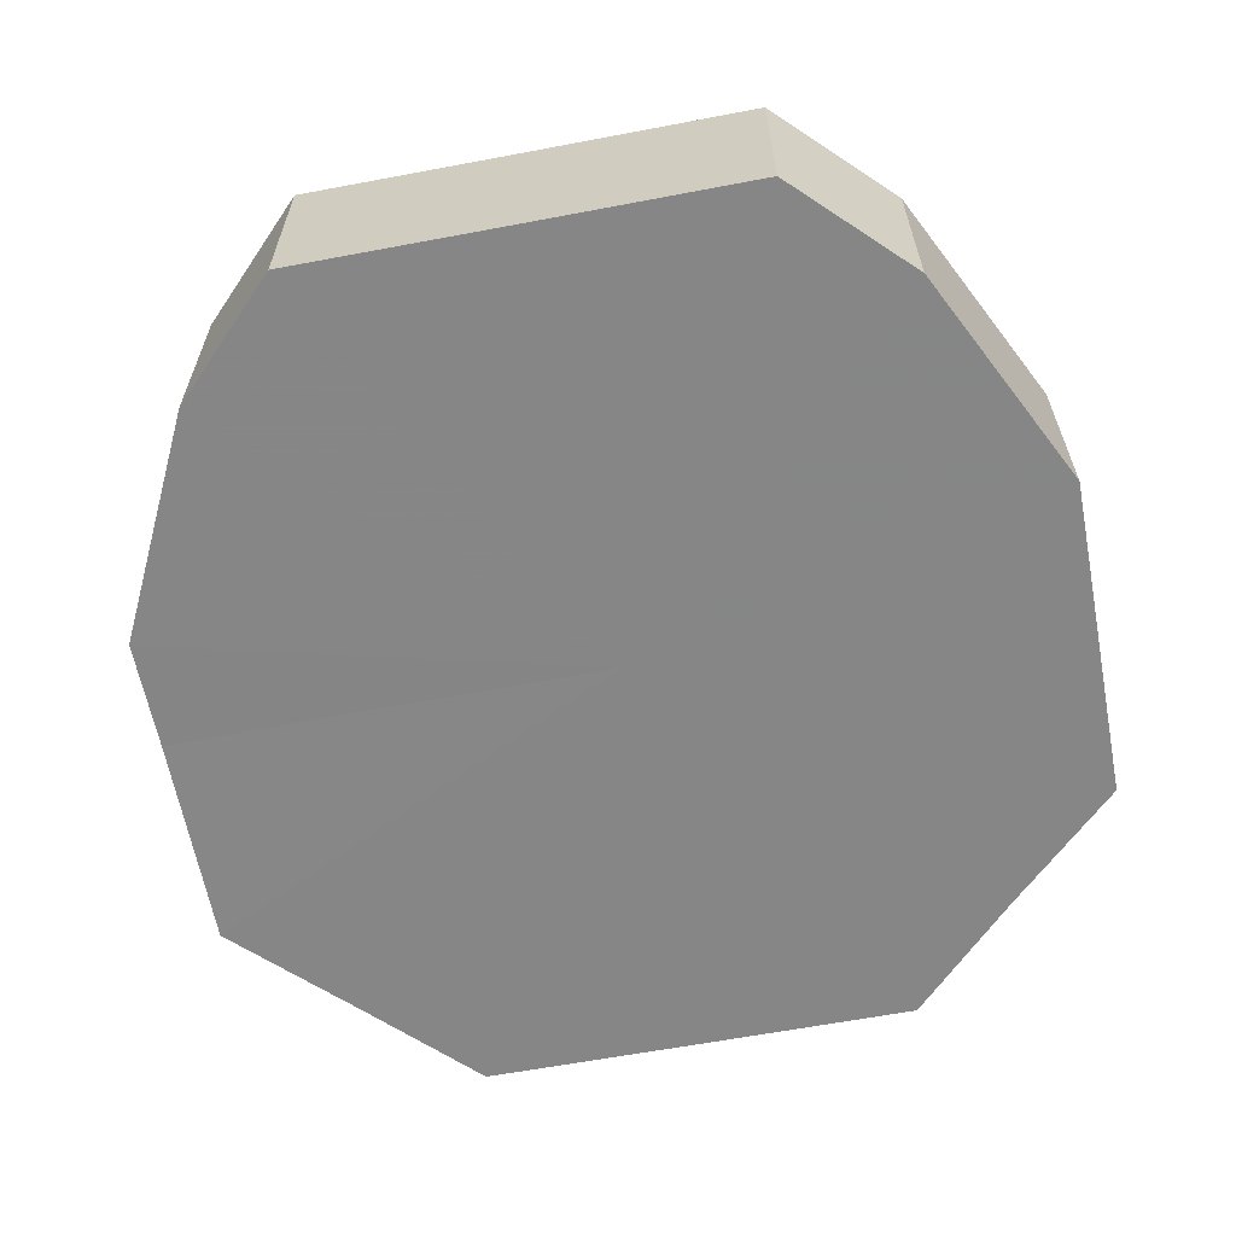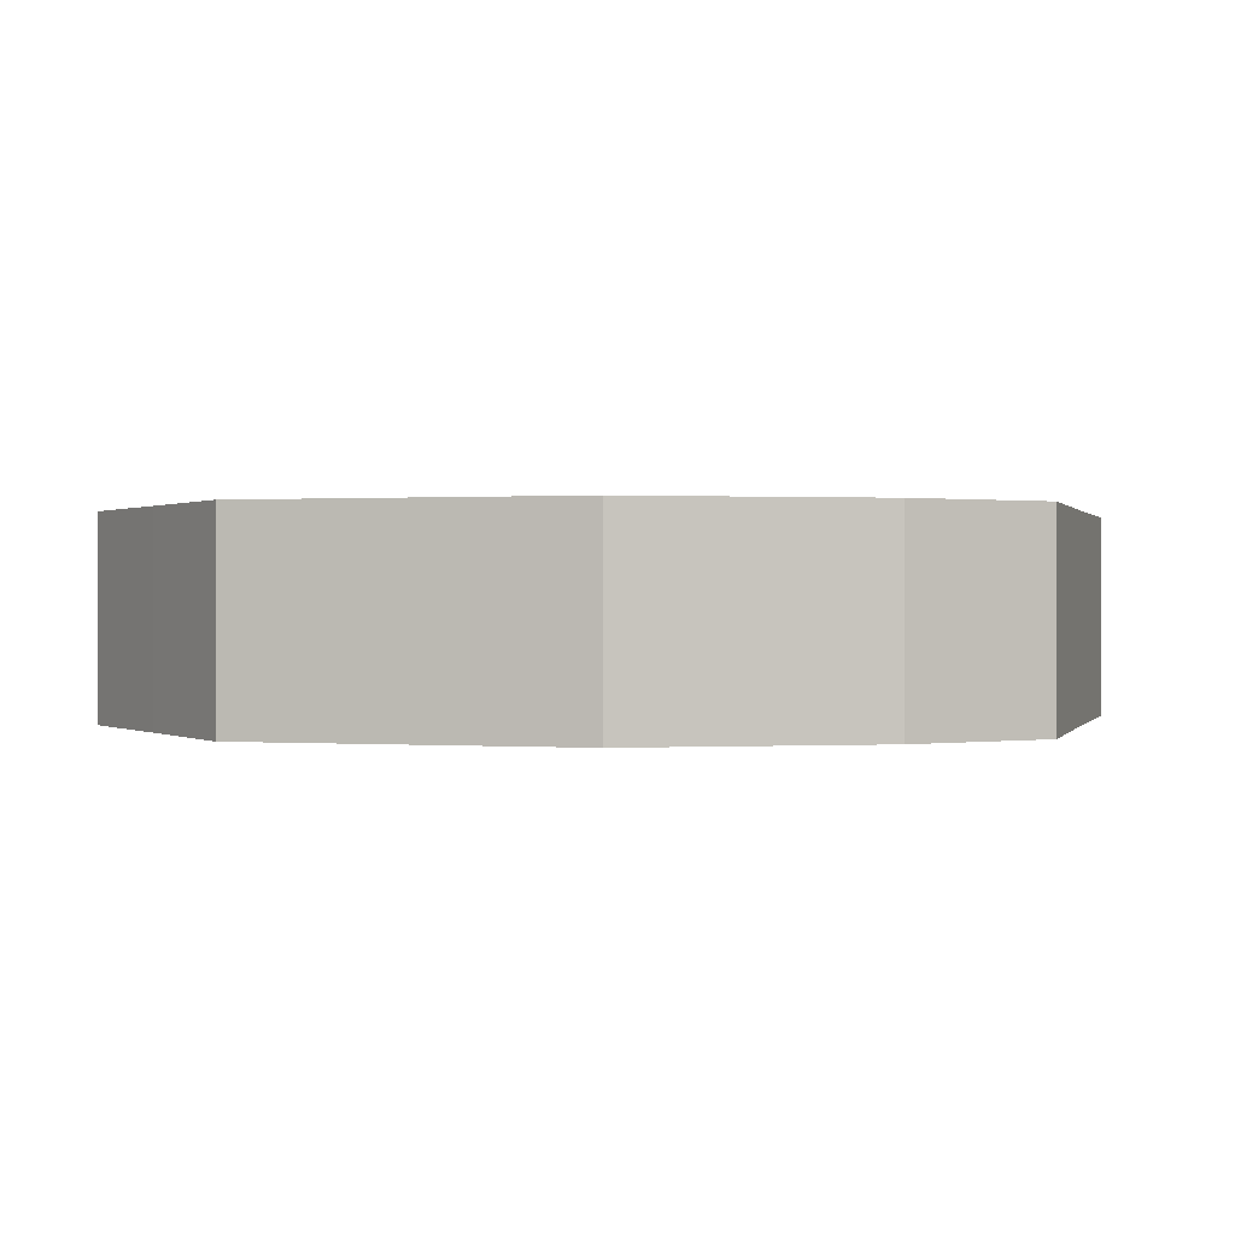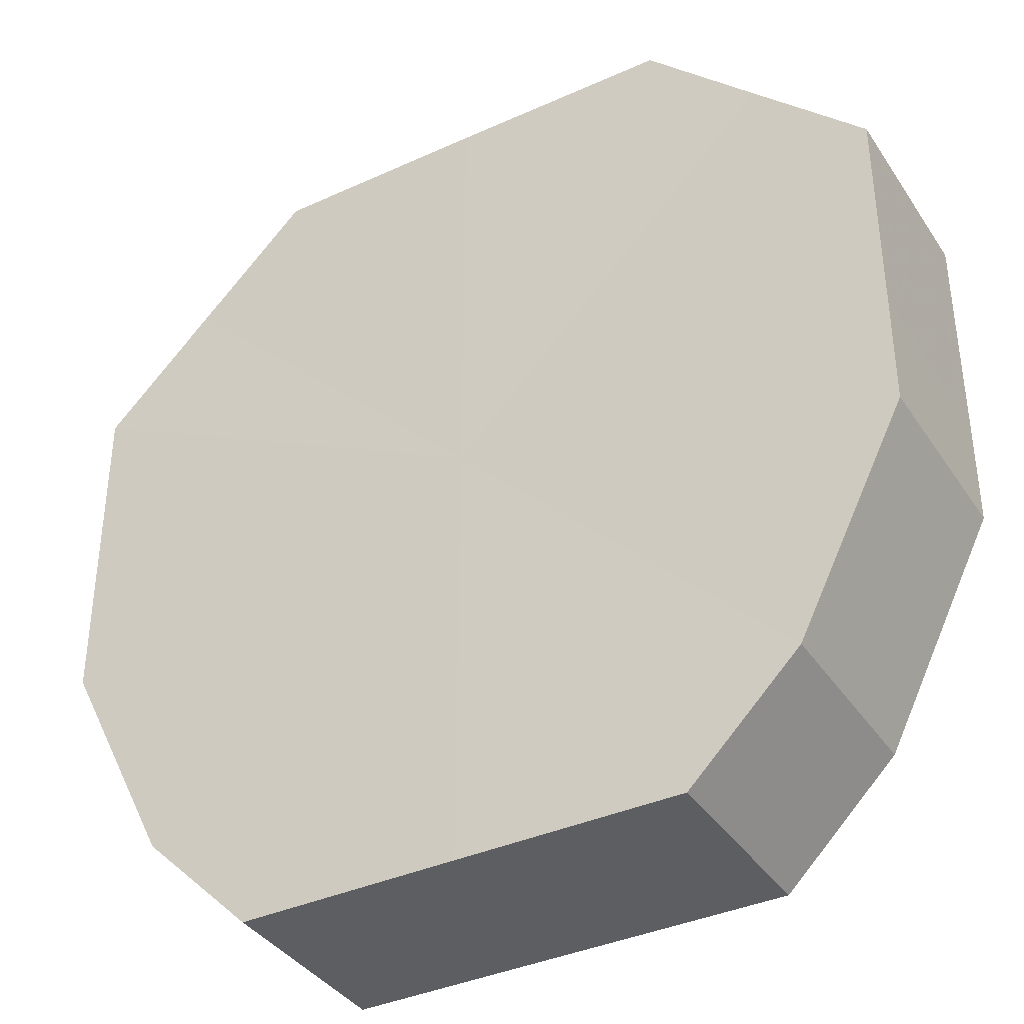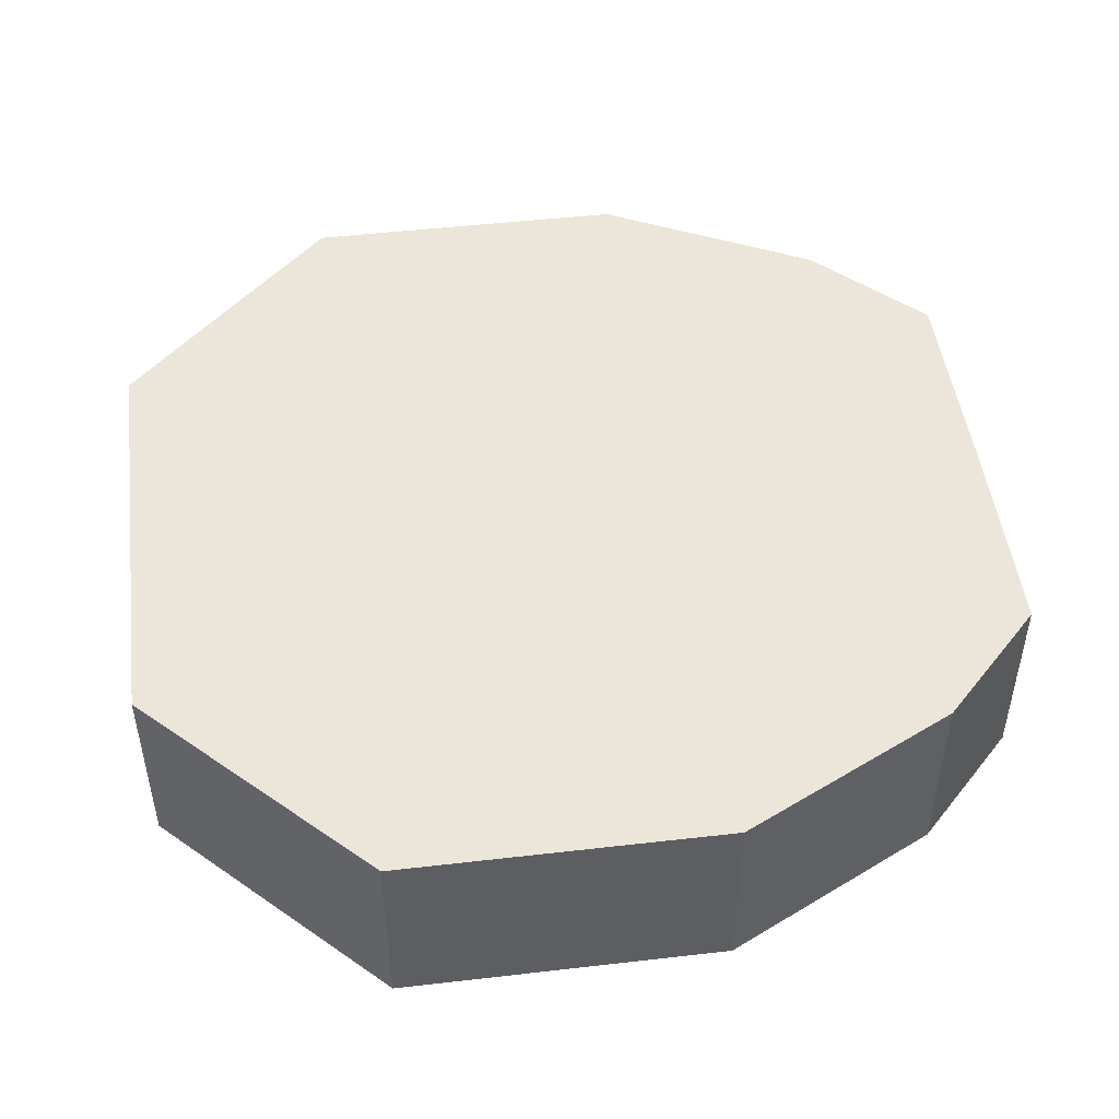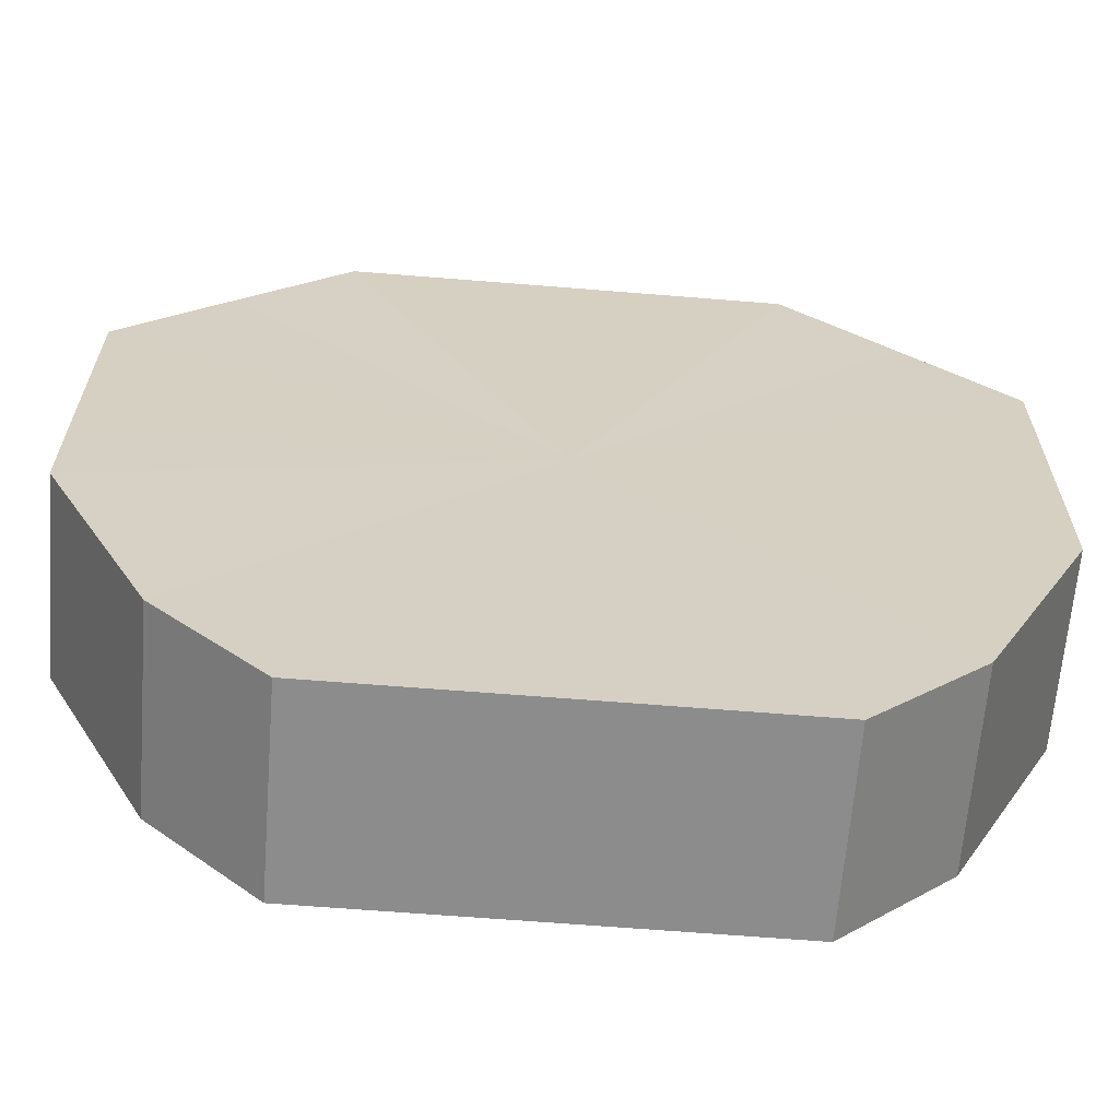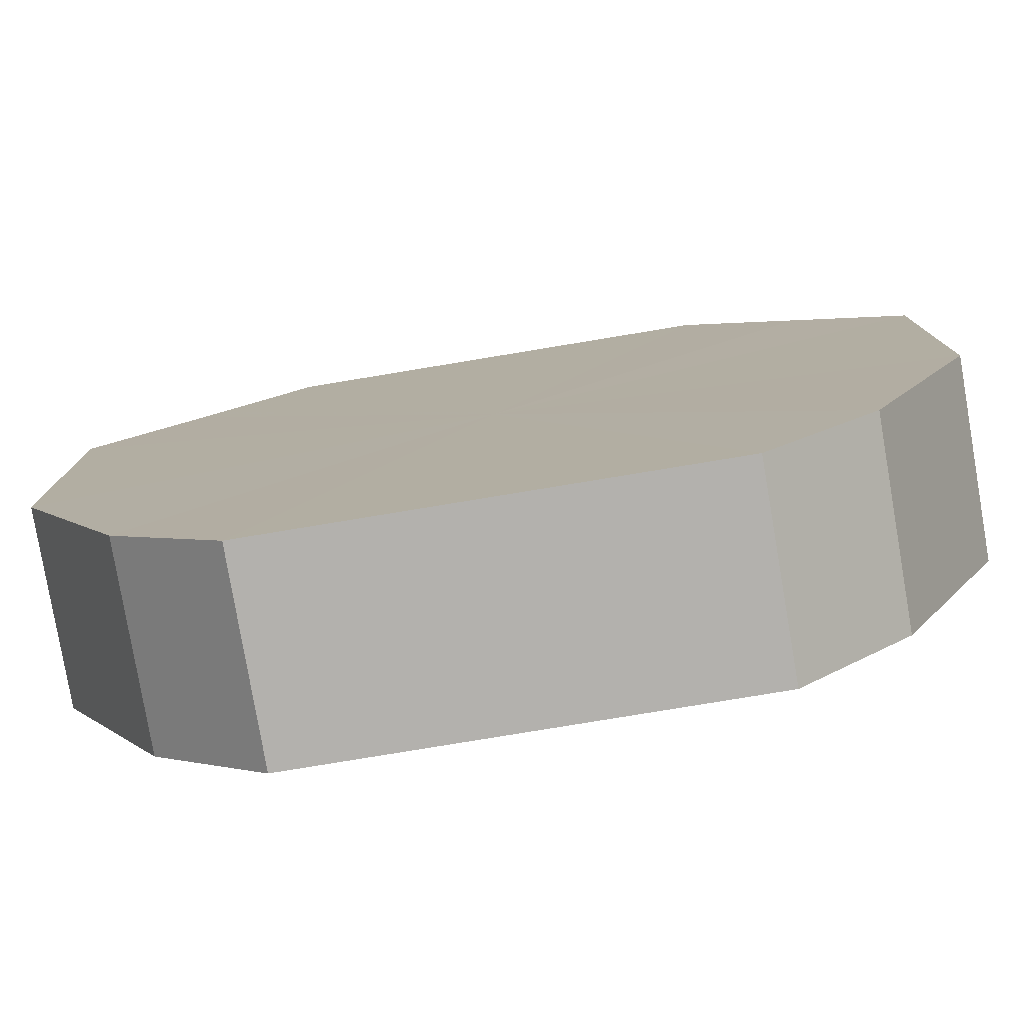
<metadata>
{"format":"obj","ext":"obj","renderer":"f3d","projection":"perspective","resolution":1024,"background":"white","views":[{"elev":-62.1,"azim":10.9,"up":"+Z"},{"elev":0.4,"azim":-74.4,"up":"+Z"},{"elev":-37.8,"azim":-150.0,"up":"+Y"},{"elev":48.1,"azim":-97.4,"up":"+Z"},{"elev":-64.1,"azim":-4.7,"up":"+Y"},{"elev":-79.0,"azim":-170.6,"up":"+Y"}]}
</metadata>
<code>
o 13440
v 2244 1854 10.52
v 2244 1854 10.52
v 2244 1854 10.54
v 2244 1854 10.52
v 2244 1854 10.54
v 2244 1854 10.52
v 2244 1854 10.54
v 2244 1854 10.52
v 2244 1854 10.54
v 2244 1854 10.52
v 2244 1854 10.54
v 2244 1854 10.52
v 2244 1854 10.54
v 2244 1854 10.52
v 2244 1854 10.54
v 2244 1854 10.52
v 2244 1854 10.54
v 2244 1854 10.52
v 2244 1854 10.54
v 2244 1854 10.52
v 2244 1854 10.54
v 2244 1854 10.52
v 2244 1854 10.54
v 2244 1854 10.52
v 2244 1854 10.54
v 2244 1854 10.52
v 2244 1854 10.54
v 2244 1854 10.52
v 2244 1854 10.54
v 2244 1854 10.52
v 2244 1854 10.54
v 2244 1854 10.54
v 2244 1854 10.54
v 2244 1854 10.52
v 2244 1854 10.54
v 2244 1854 10.52
v 2244 1854 10.54
v 2244 1854 10.54
v 2244 1854 10.52
v 2244 1854 10.54
v 2244 1854 10.52
v 2244 1854 10.52
v 2244 1854 10.54
v 2244 1854 10.54
v 2244 1854 10.52
v 2244 1854 10.54
v 2244 1854 10.52
v 2244 1854 10.52
v 2244 1854 10.54
v 2244 1854 10.54
v 2244 1854 10.52
v 2244 1854 10.54
v 2244 1854 10.52
v 2244 1854 10.52
v 2244 1854 10.54
v 2244 1854 10.54
v 2244 1854 10.52
v 2244 1854 10.54
v 2244 1854 10.52
v 2244 1854 10.52
v 2244 1854 10.54
v 2244 1854 10.54
v 2244 1854 10.52
v 2244 1854 10.52
v 2244 1854 10.52
v 2244 1854 10.52
v 2244 1854 10.52
v 2244 1854 10.52
v 2244 1854 10.52
v 2244 1854 10.52
v 2244 1854 10.52
v 2244 1854 10.52
v 2244 1854 10.52
v 2244 1854 10.52
v 2244 1854 10.52
v 2244 1854 10.52
v 2244 1854 10.52
v 2244 1854 10.52
v 2244 1854 10.52
v 2244 1854 10.52
v 2244 1854 10.52
v 2244 1854 10.54
v 2244 1854 10.54
v 2244 1854 10.54
v 2244 1854 10.54
v 2244 1854 10.54
v 2244 1854 10.54
v 2244 1854 10.54
v 2244 1854 10.54
v 2244 1854 10.54
v 2244 1854 10.54
v 2244 1854 10.54
v 2244 1854 10.54
v 2244 1854 10.54
v 2244 1854 10.54
v 2244 1854 10.54
v 2244 1854 10.54
v 2244 1854 10.54
f 1 2 3
f 2 4 5
f 6 1 7
f 4 8 9
f 10 6 11
f 8 12 13
f 14 10 15
f 12 16 17
f 18 14 19
f 16 20 21
f 22 18 23
f 20 24 25
f 26 22 27
f 24 28 29
f 30 26 31
f 28 30 32
f 33 34 35
f 35 36 37
f 38 39 33
f 40 41 38
f 37 42 43
f 44 45 40
f 46 47 44
f 43 48 49
f 50 51 46
f 52 53 50
f 49 54 55
f 56 57 52
f 58 59 56
f 55 60 61
f 62 63 58
f 61 64 62
f 65 66 67
f 65 68 66
f 65 67 69
f 65 70 68
f 65 69 71
f 65 72 70
f 65 71 73
f 65 74 72
f 65 73 75
f 65 76 74
f 65 75 77
f 65 78 76
f 65 77 79
f 65 80 78
f 65 79 81
f 65 81 80
f 82 83 84
f 82 85 83
f 82 84 86
f 82 87 85
f 82 86 88
f 82 89 87
f 82 88 90
f 82 91 89
f 82 90 92
f 82 93 91
f 82 92 94
f 82 95 93
f 82 94 96
f 82 97 95
f 82 96 98
f 82 98 97

</code>
